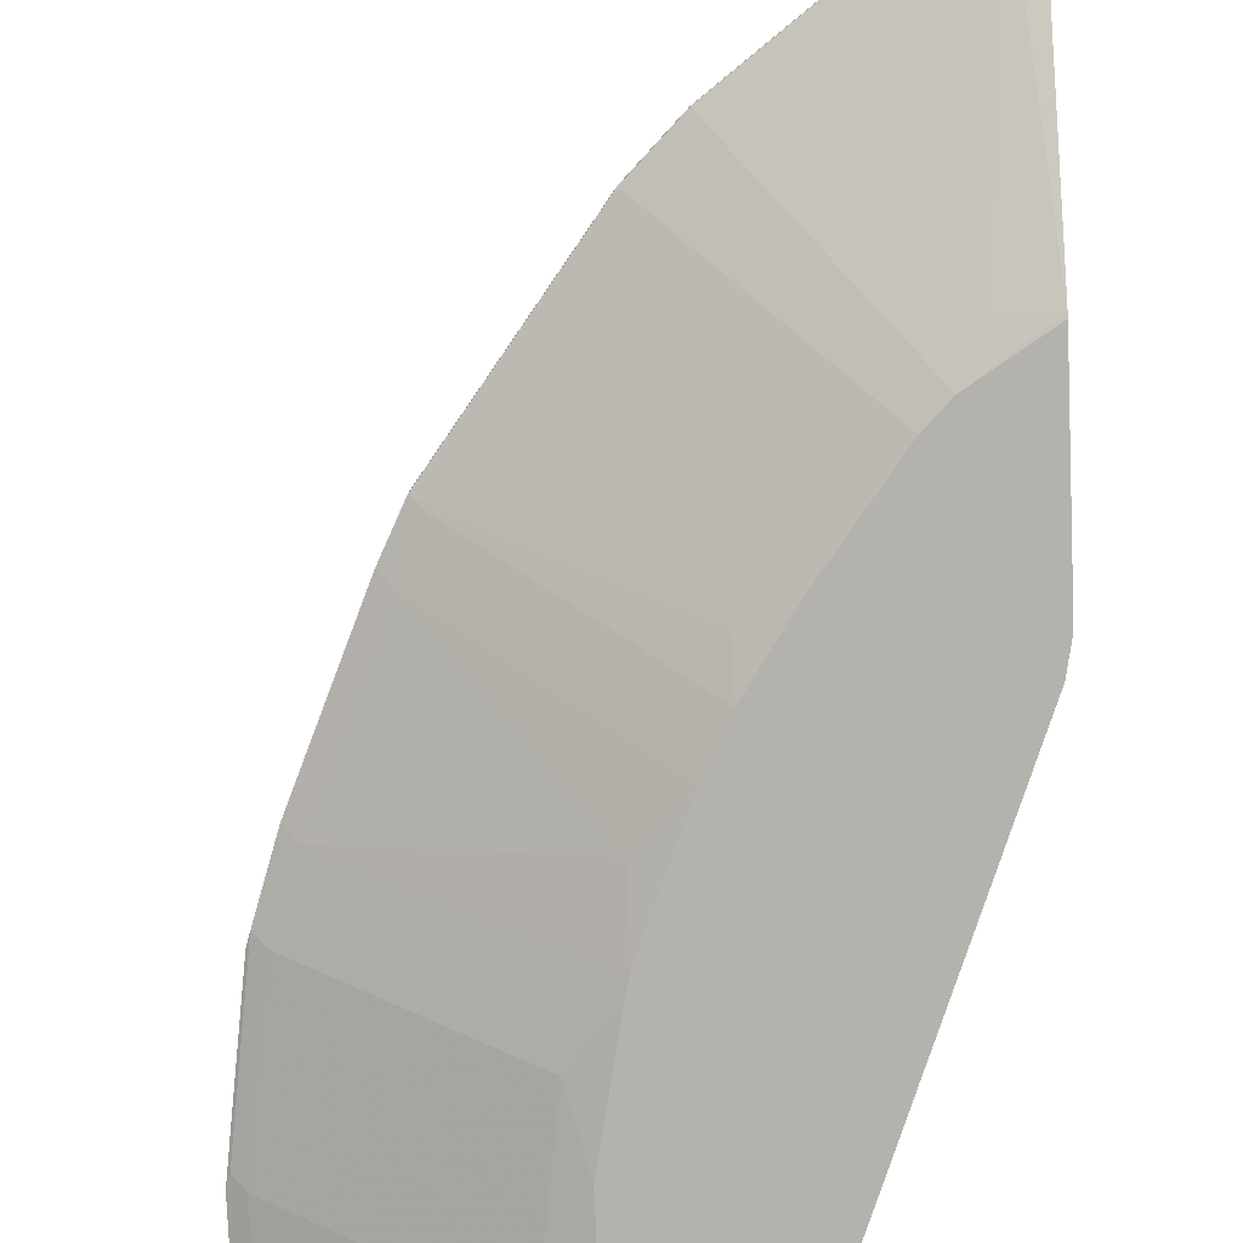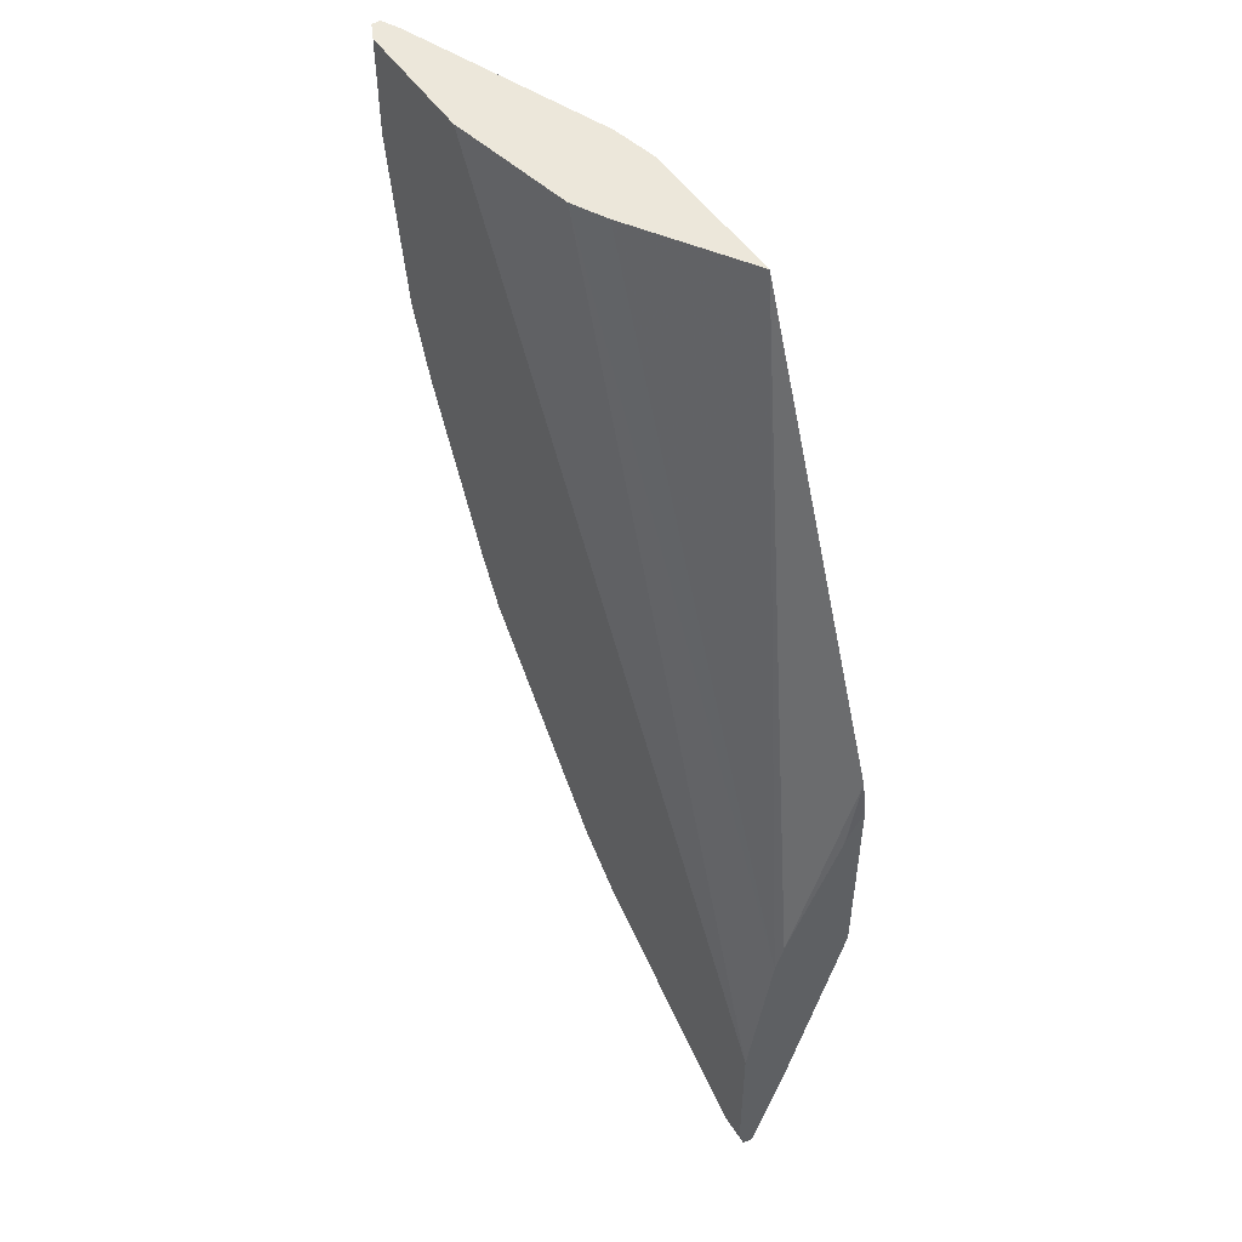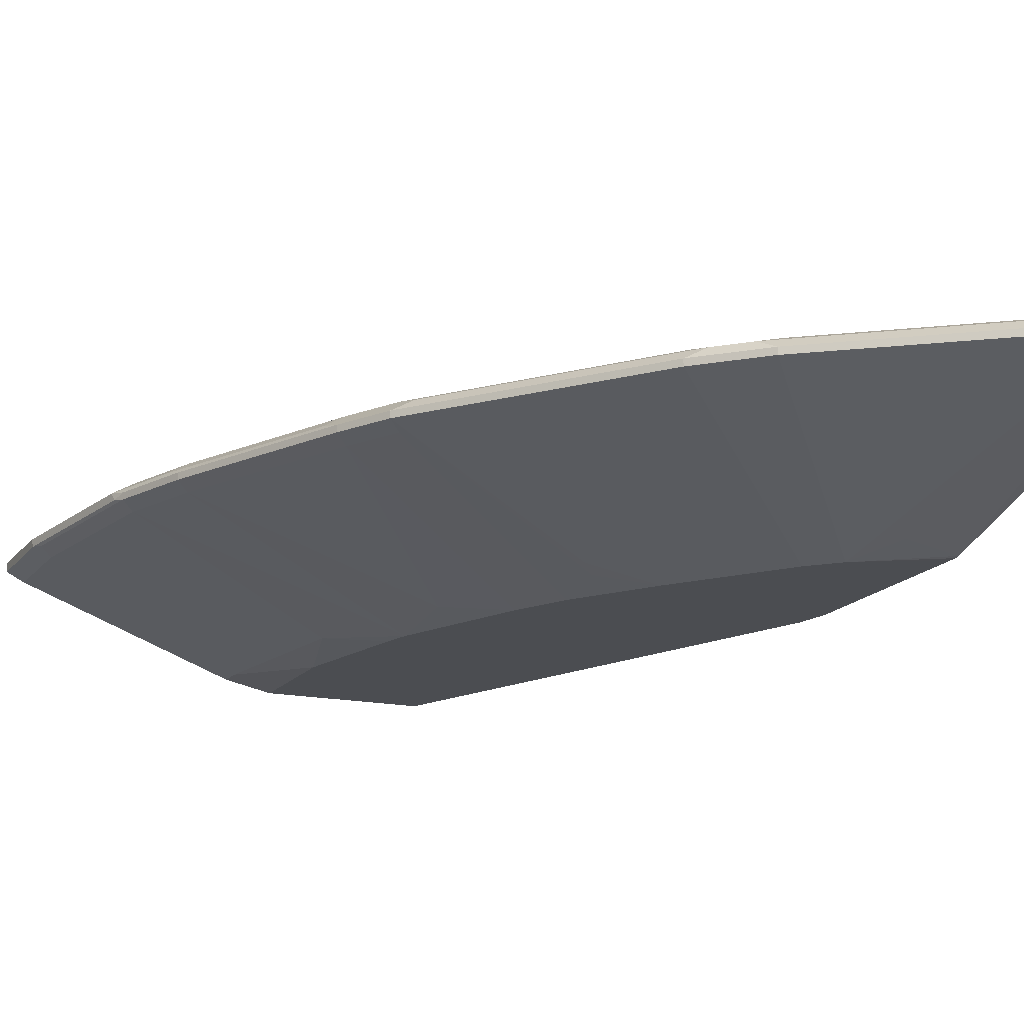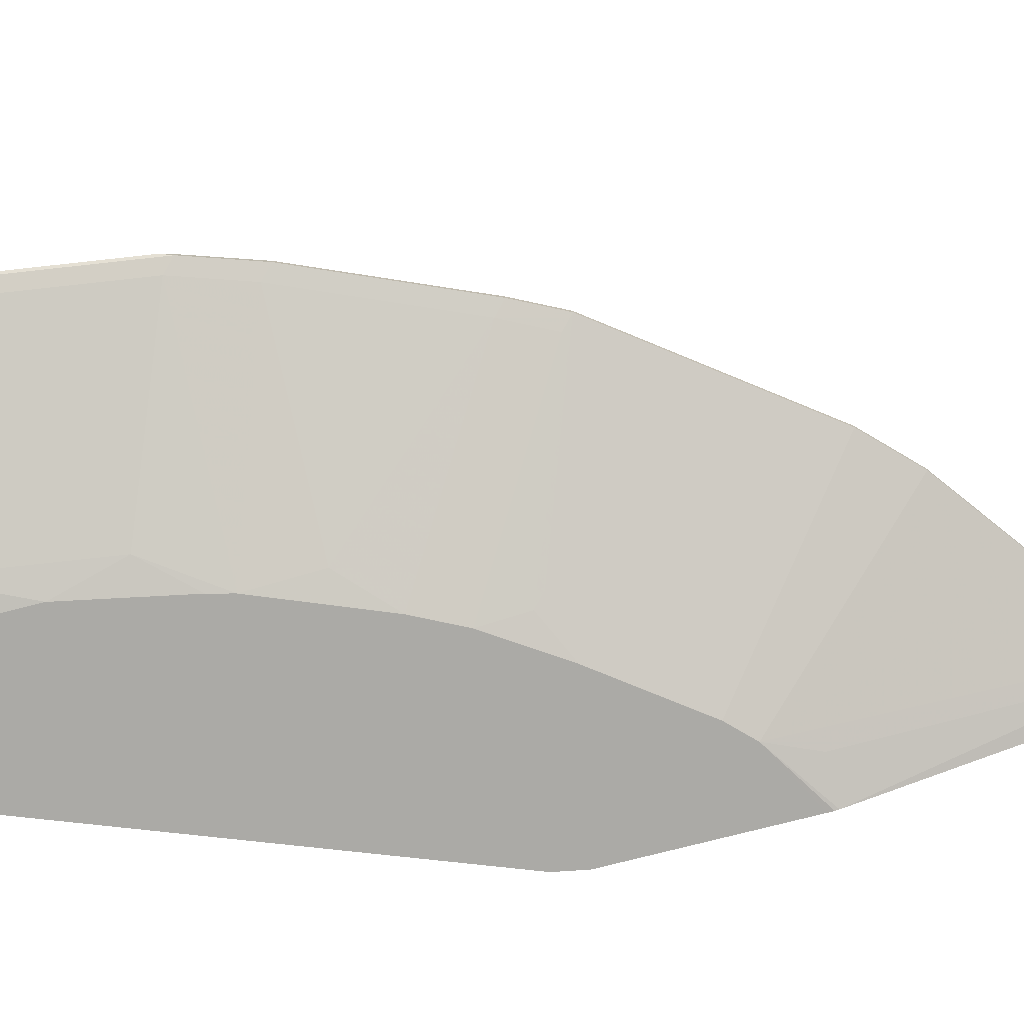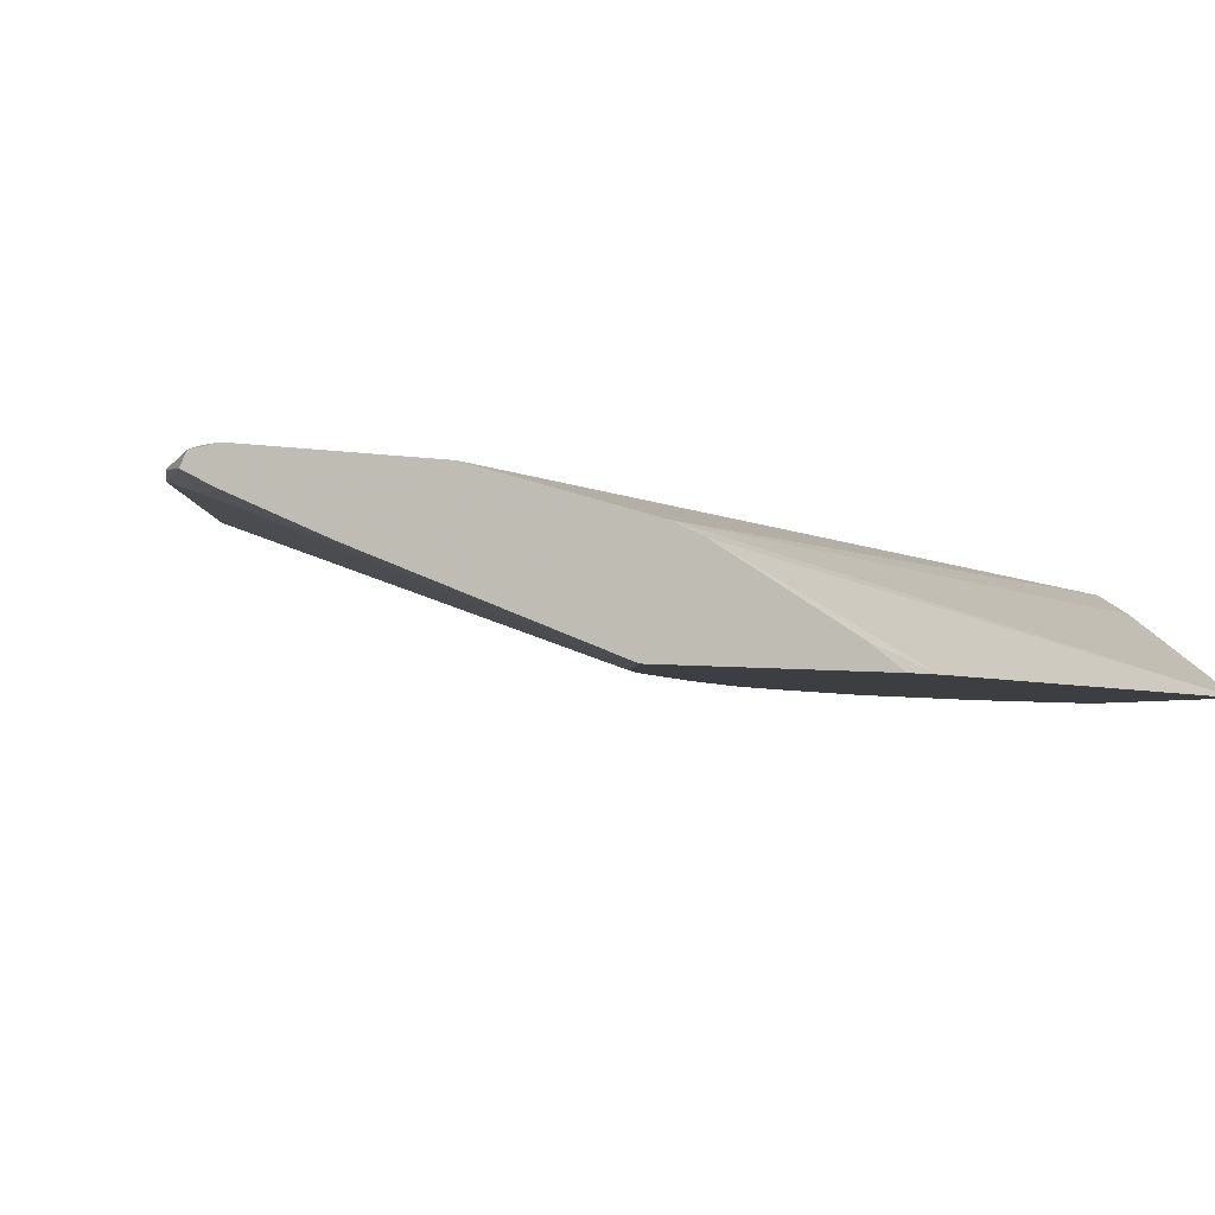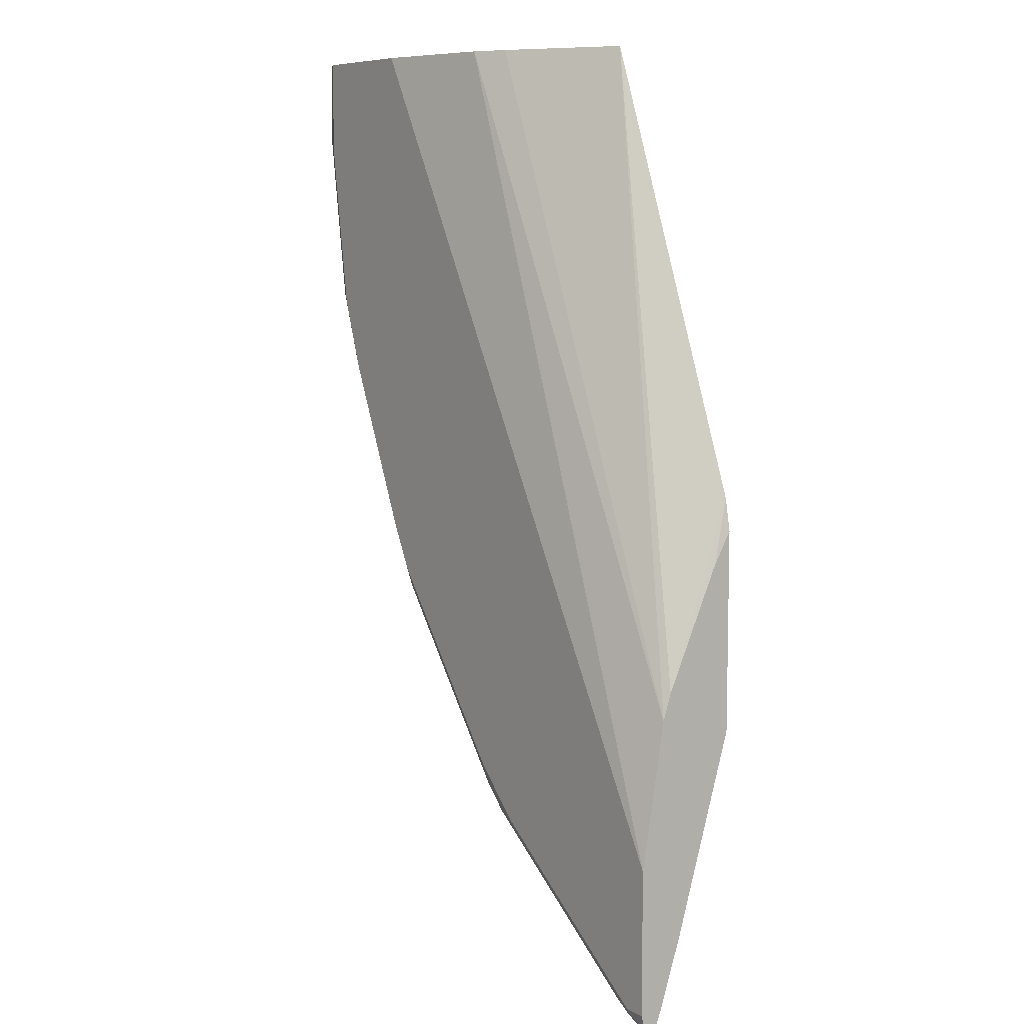
<metadata>
{"format":"obj","ext":"obj","renderer":"f3d","projection":"perspective","resolution":1024,"background":"white","views":[{"elev":-79.6,"azim":-177.6,"up":"+Y"},{"elev":51.5,"azim":-123.6,"up":"+Z"},{"elev":-15.9,"azim":156.2,"up":"+Y"},{"elev":-75.8,"azim":104.4,"up":"+Y"},{"elev":-3.6,"azim":-126.7,"up":"+Y"},{"elev":7.9,"azim":-126.3,"up":"+Z"}]}
</metadata>
<code>
v 0.464 0.07614 -0.4129
v 0.4692 0.07614 -0.3852
v 0.464 0.09148 -0.4394
v 0.464 0.07614 -0.5794
v 0.464 0.1396 -0.5445
v 0.464 0.09325 -0.4429
v 0.464 0.09236 -0.4411
v 0.6145 0.07614 -0.001284
v 0.464 0.07616 -0.5847
v 0.5253 0.07614 -0.5461
v 0.464 0.1471 -0.5672
v 0.7405 0.07614 -0.001284
v 0.7073 0.1331 -0.001284
v 0.464 0.07682 -0.5882
v 0.5253 0.07616 -0.5462
v 0.5463 0.07616 -0.5252
v 0.5462 0.07614 -0.5251
v 0.464 0.1681 -0.6933
v 0.7213 0.1401 -0.001284
v 0.7353 0.1471 -0.001284
v 0.7773 0.08404 -0.001284
v 0.7405 0.07614 -0.1051
v 0.464 0.1269 -0.758
v 0.4832 0.1471 -0.8193
v 0.5042 0.08404 -0.5882
v 0.4937 0.1523 -0.8298
v 0.5778 0.1523 -0.7668
v 0.6618 0.1523 -0.7038
v 0.6828 0.1523 -0.6828
v 0.6093 0.07616 -0.4411
v 0.6093 0.07614 -0.4411
v 0.7038 0.1523 -0.6618
v 0.464 0.1681 -0.8193
v 0.8404 0.1681 -0.001284
v 0.7773 0.08404 -0.02106
v 0.9454 0.1471 -0.001284
v 0.7563 0.08404 -0.1681
v 0.7195 0.07614 -0.2102
v 0.464 0.1471 -0.8193
v 0.464 0.1549 -0.8398
v 0.4937 0.1576 -0.8298
v 0.5778 0.1576 -0.7668
v 0.6618 0.1576 -0.7038
v 0.6828 0.1576 -0.6828
v 0.8298 0.1523 -0.4937
v 0.6618 0.08929 -0.4306
v 0.6513 0.08404 -0.4202
v 0.6513 0.07616 -0.3782
v 0.6513 0.07614 -0.3781
v 0.7038 0.1576 -0.6618
v 0.4832 0.1681 -0.8193
v 0.464 0.1635 -0.8358
v 0.9454 0.1681 -0.001284
v 0.9454 0.1471 -0.0841
v 0.9594 0.1541 -0.001284
v 0.7143 0.07614 -0.231
v 0.9244 0.1471 -0.2312
v 0.464 0.1557 -0.8395
v 0.5007 0.1646 -0.8158
v 0.6688 0.1646 -0.6897
v 0.8298 0.1576 -0.4937
v 0.8508 0.1523 -0.4516
v 0.8404 0.1471 -0.4411
v 0.8193 0.1471 -0.4832
v 0.6723 0.07616 -0.3362
v 0.6723 0.07614 -0.3361
v 0.6898 0.1646 -0.6687
v 0.6513 0.1681 -0.6933
v 0.9594 0.1611 -0.001284
v 0.9454 0.1681 -0.0841
v 0.9559 0.1523 -0.09461
v 0.9594 0.1541 -0.0841
v 0.9349 0.1523 -0.2417
v 0.7143 0.07616 -0.2312
v 0.9034 0.1471 -0.2941
v 0.8158 0.1646 -0.5006
v 0.8193 0.1681 -0.4832
v 0.8404 0.1681 -0.4411
v 0.8508 0.1576 -0.4516
v 0.9139 0.1523 -0.3046
v 0.7143 0.08404 -0.2941
v 0.6933 0.1681 -0.6512
v 0.9594 0.1611 -0.07704
v 0.9244 0.1681 -0.2312
v 0.9384 0.1541 -0.2312
v 0.9349 0.1576 -0.2417
v 0.8543 0.1611 -0.4342
v 0.9034 0.1681 -0.2941
v 0.9174 0.1611 -0.2872
v 0.9139 0.1576 -0.3046
v 0.9384 0.1611 -0.2241
f 1 2 3
f 44 60 67
f 44 67 50
f 45 61 79
f 45 79 62
f 45 62 63
f 45 63 64
f 45 64 47
f 45 47 46
f 43 60 44
f 48 64 63
f 48 65 66
f 48 66 49
f 50 67 76
f 50 76 61
f 51 68 60
f 51 60 59
f 53 69 83
f 53 83 70
f 48 63 65
f 42 60 43
f 41 60 42
f 41 59 60
f 29 50 32
f 30 45 31
f 31 45 46
f 31 46 47
f 31 47 48
f 31 48 49
f 32 50 61
f 32 61 45
f 33 51 52
f 35 37 54
f 36 54 72
f 36 72 55
f 37 38 56
f 37 56 57
f 37 57 54
f 40 58 41
f 41 58 52
f 41 52 51
f 41 51 59
f 54 71 72
f 29 44 50
f 54 57 73
f 55 72 83
f 71 73 72
f 72 73 85
f 72 85 91
f 72 91 83
f 73 80 90
f 73 90 86
f 73 86 85
f 74 81 75
f 70 91 84
f 78 87 79
f 78 89 87
f 79 87 89
f 79 89 90
f 84 91 89
f 84 89 88
f 85 86 91
f 86 90 89
f 86 89 91
f 78 88 89
f 70 83 91
f 67 77 76
f 67 82 77
f 55 83 69
f 56 74 57
f 56 66 65
f 56 65 74
f 57 74 75
f 57 75 80
f 57 80 73
f 60 68 82
f 60 82 67
f 61 76 77
f 61 77 78
f 61 78 79
f 62 80 63
f 62 79 90
f 62 90 80
f 63 80 75
f 63 75 81
f 63 81 65
f 65 81 74
f 54 73 71
f 28 44 29
f 47 64 48
f 27 43 28
f 1 12 8
f 1 8 2
f 2 5 6
f 2 6 7
f 2 7 3
f 2 8 5
f 4 9 10
f 5 8 11
f 1 22 12
f 8 12 21
f 8 36 55
f 8 55 69
f 8 69 53
f 8 53 34
f 8 34 20
f 8 20 19
f 8 19 13
f 8 13 11
f 8 21 36
f 1 38 22
f 1 56 38
f 1 66 56
f 1 3 7
f 1 7 6
f 1 6 5
f 1 5 11
f 1 11 18
f 1 18 33
f 1 33 52
f 1 52 58
f 1 58 40
f 1 40 39
f 28 43 44
f 1 23 14
f 1 14 9
f 1 9 4
f 1 4 10
f 1 10 17
f 1 17 31
f 1 31 49
f 1 49 66
f 9 14 10
f 10 15 16
f 1 39 23
f 10 14 15
f 18 70 84
f 18 84 88
f 18 88 78
f 18 78 77
f 18 77 82
f 18 82 68
f 18 68 51
f 18 51 33
f 21 35 54
f 21 54 36
f 22 37 35
f 22 38 37
f 23 39 24
f 24 40 26
f 26 40 41
f 26 41 42
f 26 42 27
f 27 42 43
f 10 16 17
f 18 53 70
f 18 34 53
f 24 39 40
f 16 45 30
f 11 13 19
f 18 20 34
f 11 19 20
f 11 20 18
f 12 35 21
f 14 23 24
f 14 24 25
f 14 25 15
f 15 25 24
f 12 22 35
f 15 26 27
f 15 27 28
f 15 28 29
f 15 29 32
f 16 32 45
f 15 32 16
f 16 30 31
f 15 24 26
f 16 31 17

</code>
